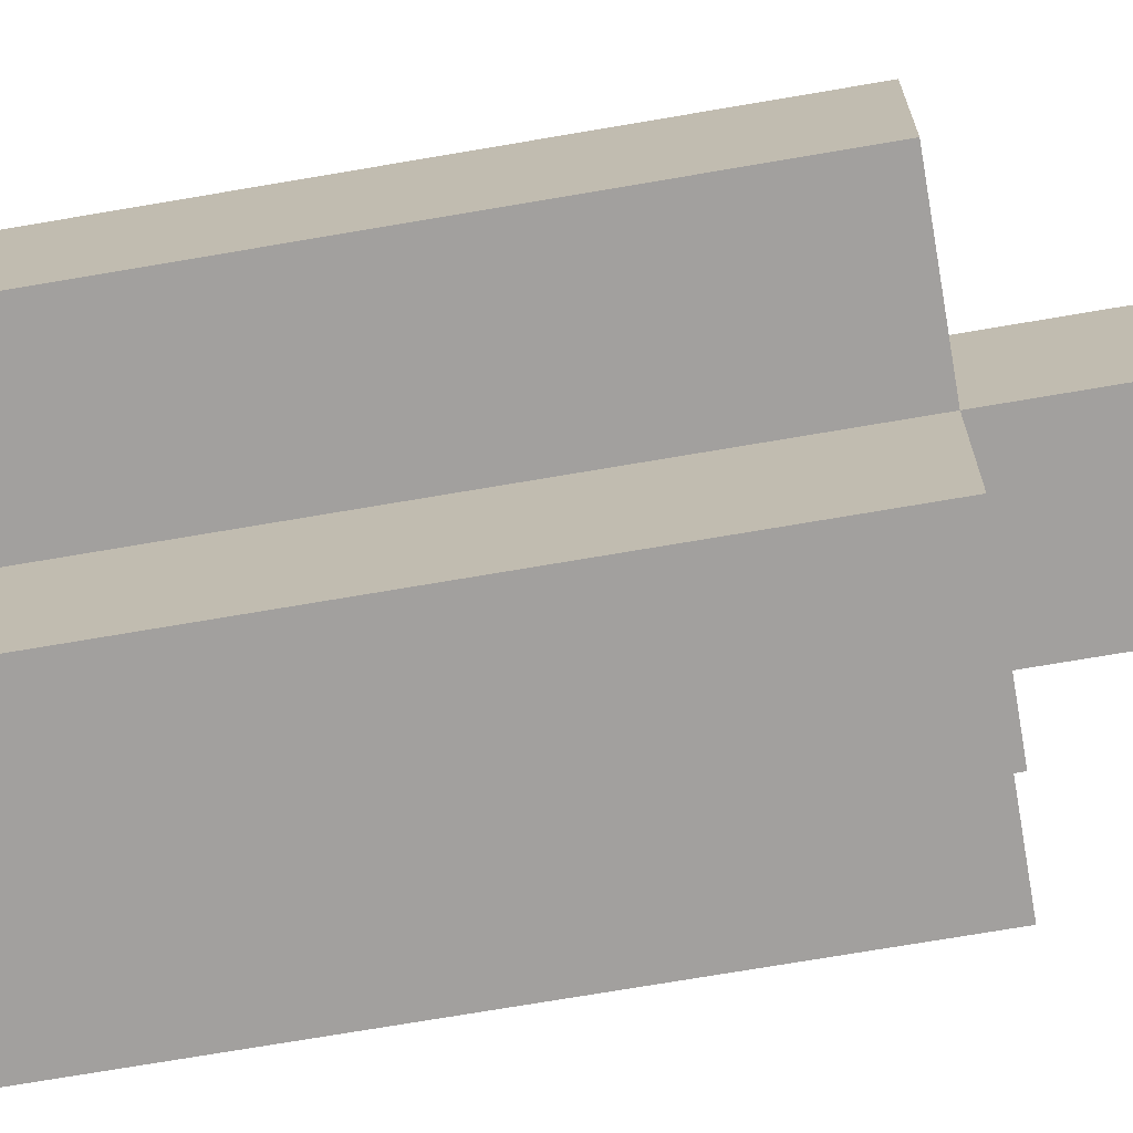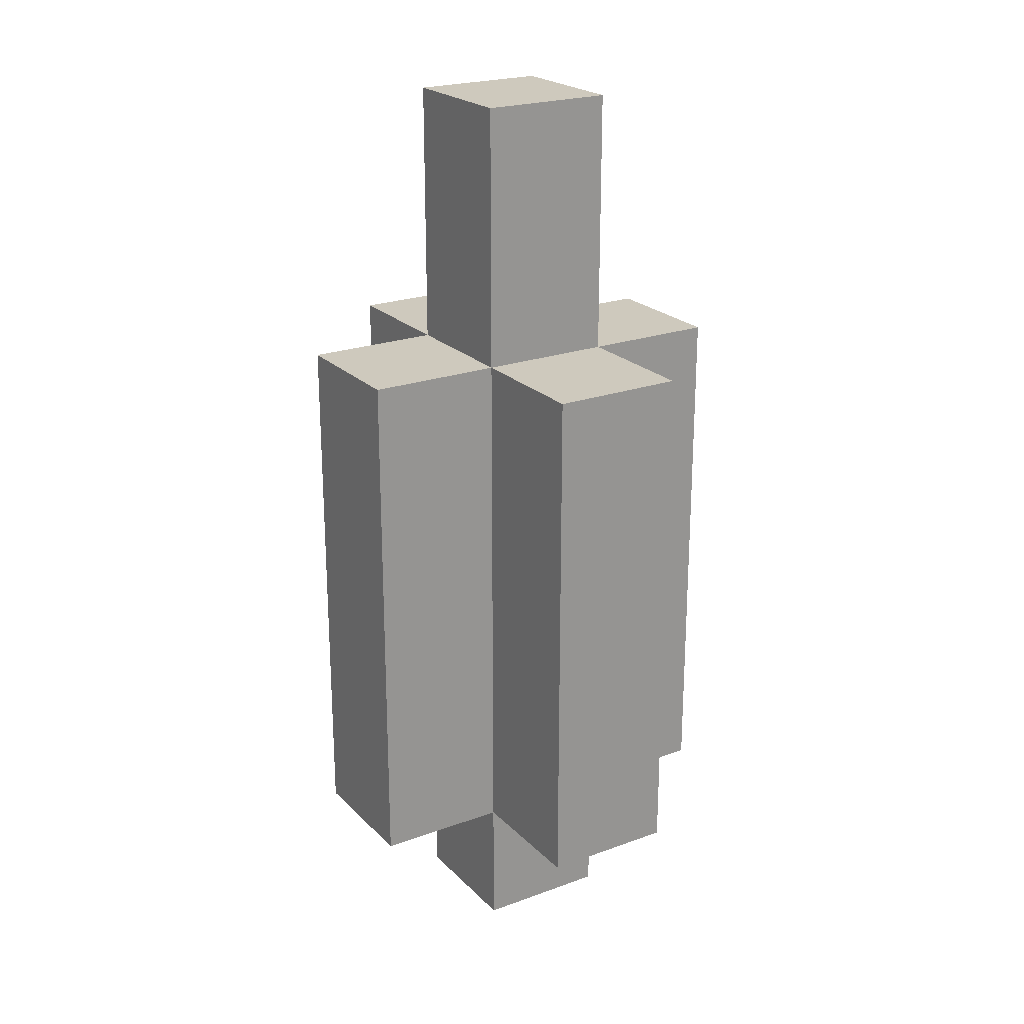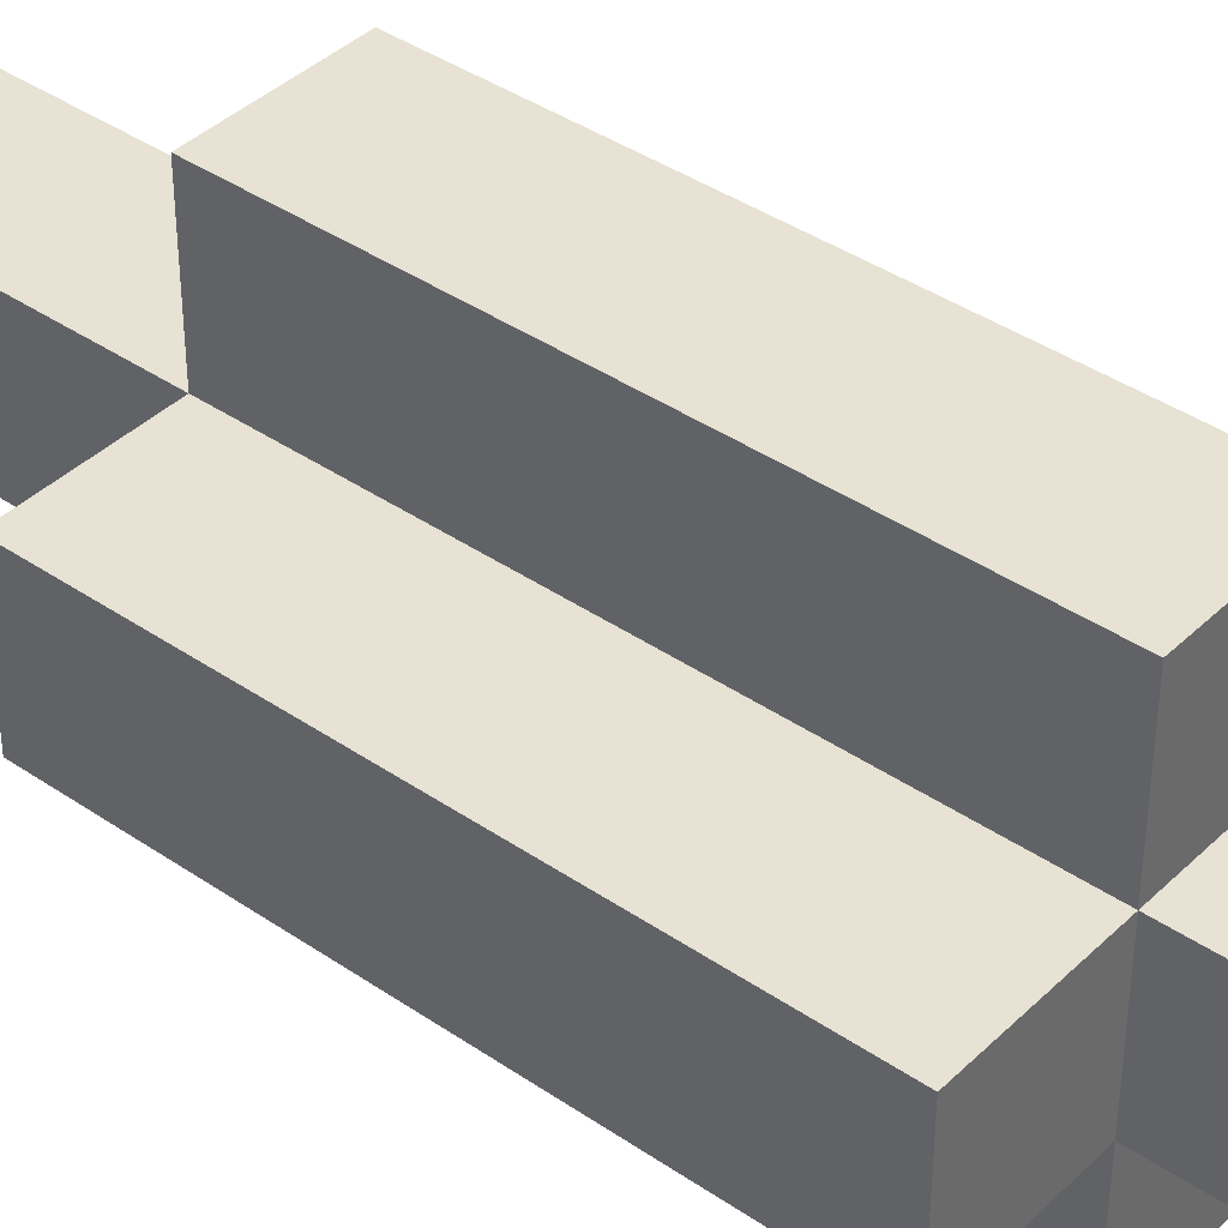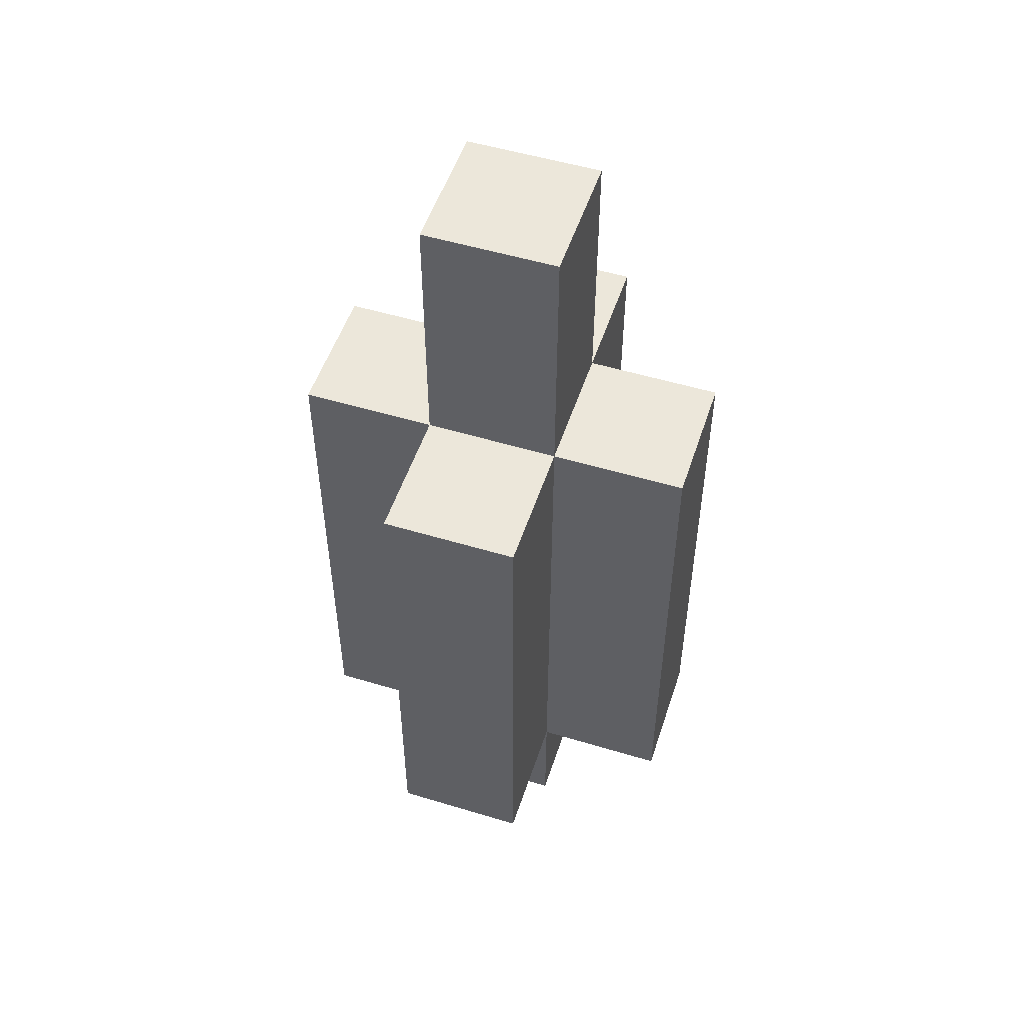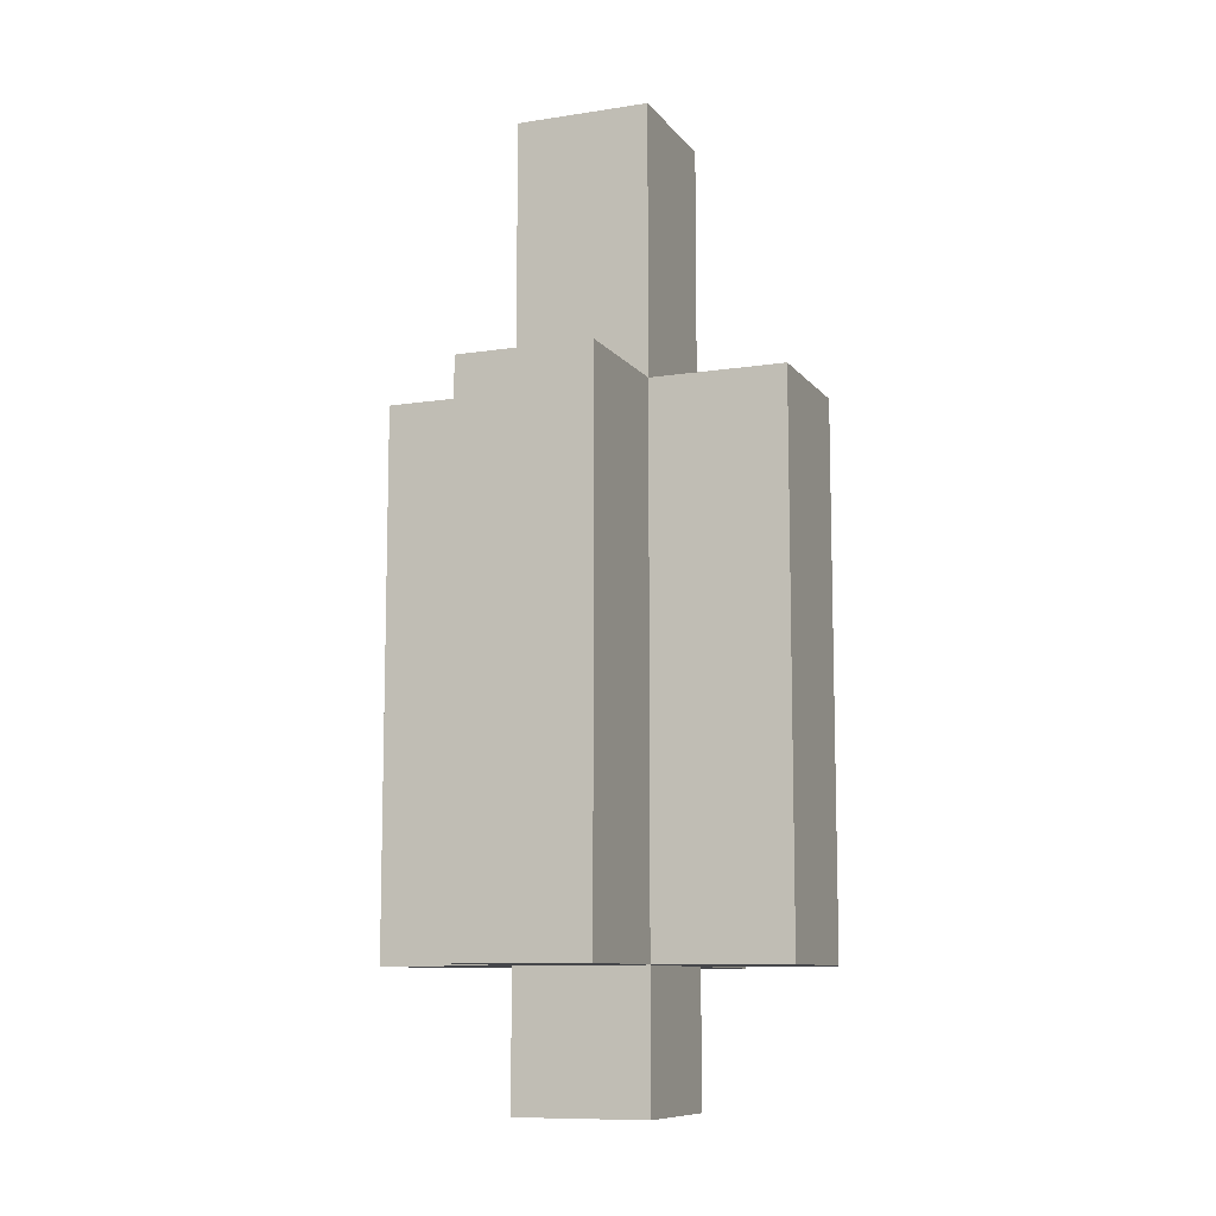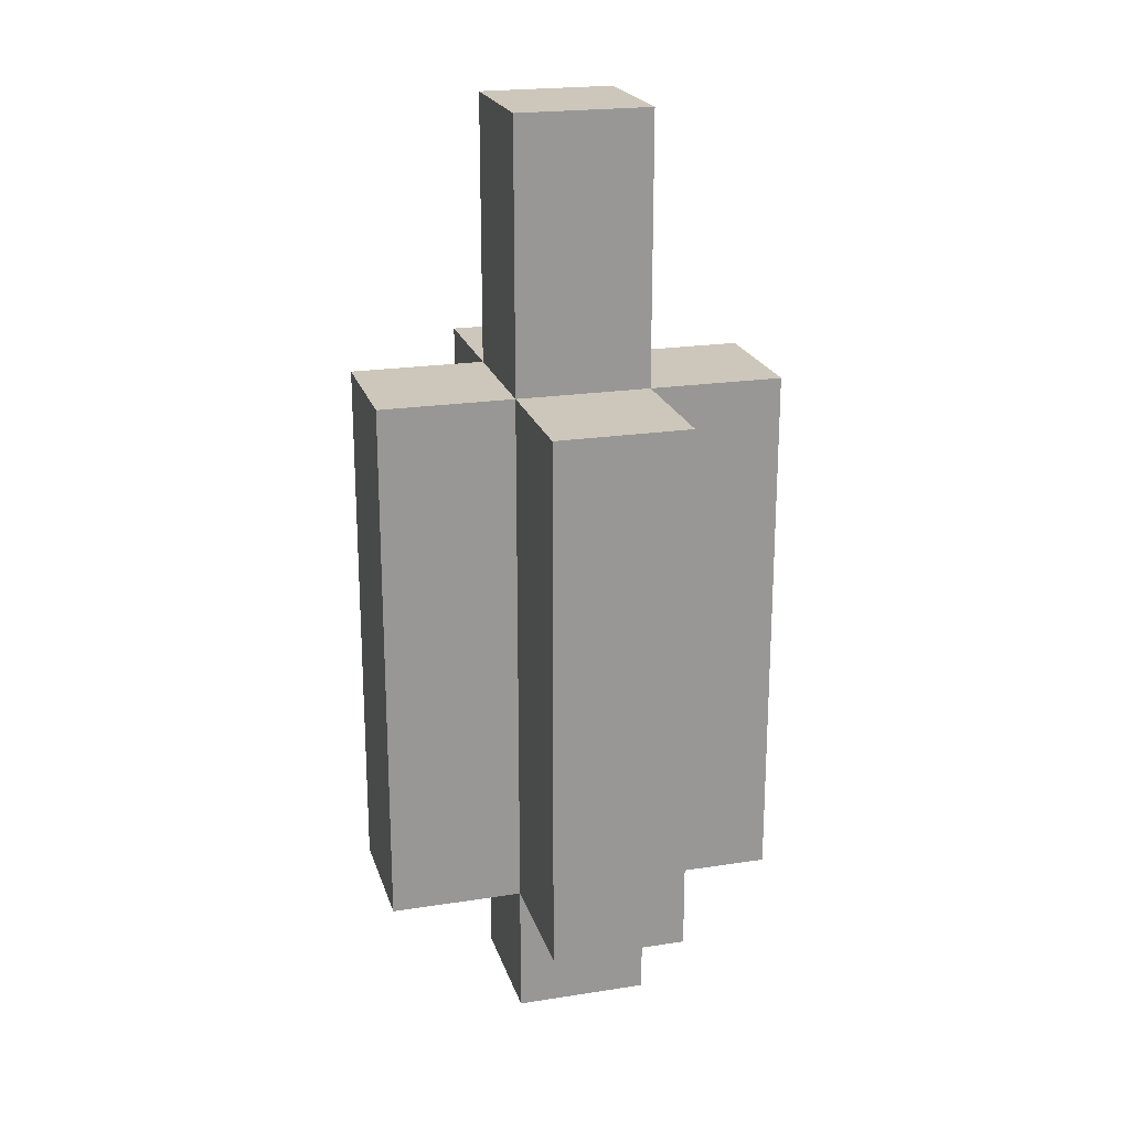
<metadata>
{"format":"obj","ext":"obj","renderer":"f3d","projection":"perspective","resolution":1024,"background":"white","views":[{"elev":-71.9,"azim":99.7,"up":"+Z"},{"elev":22.7,"azim":148.0,"up":"+Y"},{"elev":39.8,"azim":-49.7,"up":"+Z"},{"elev":52.2,"azim":-71.9,"up":"+Y"},{"elev":-9.9,"azim":111.8,"up":"+Y"},{"elev":21.4,"azim":164.6,"up":"+Y"}]}
</metadata>
<code>
o
v -0.2 0.1 2
v -0.2 0.1 1.9
v -0.2 0.5 2
v -0.2 0.5 1.9
v -0.1 0 2
v -0.1 0 1.9
v -0.1 0.1 2.1
v -0.1 0.1 2
v -0.1 0.1 1.9
v -0.1 0.1 1.8
v -0.1 0.5 2.1
v -0.1 0.5 2
v -0.1 0.5 1.9
v -0.1 0.5 1.8
v -0.1 0.6 2
v -0.1 0.6 1.9
v -0.1 0.7 2
v -0.1 0.7 1.9
v 0 0.1 2
v 0 0.1 1.9
v 0 0.5 2
v 0 0.5 1.9
v -0.1 0.1 2
v -0.1 0.1 1.9
v -0.1 0.5 2
v -0.1 0.5 1.9
v 0 0 2
v 0 0 1.9
v 0 0.1 2.1
v 0 0.1 2
v 0 0.1 1.9
v 0 0.1 1.8
v 0 0.5 2.1
v 0 0.5 2
v 0 0.5 1.9
v 0 0.5 1.8
v 0 0.6 2
v 0 0.6 1.9
v 0 0.7 2
v 0 0.7 1.9
v 0.1 0.1 2
v 0.1 0.1 1.9
v 0.1 0.5 2
v 0.1 0.5 1.9
v -0.1 0.1 2.1
v -0.1 0.5 2.1
v 0 0.1 2.1
v 0 0.5 2.1
v -0.2 0.1 2
v -0.2 0.5 2
v -0.1 0 2
v -0.1 0.1 2
v -0.1 0.5 2
v -0.1 0.6 2
v -0.1 0.7 2
v 0 0 2
v 0 0.1 2
v 0 0.5 2
v 0 0.6 2
v 0 0.7 2
v 0.1 0.1 2
v 0.1 0.5 2
v -0.1 0.1 1.9
v -0.1 0.5 1.9
v 0 0.1 1.9
v 0 0.5 1.9
v -0.1 0.1 2
v -0.1 0.5 2
v 0 0.1 2
v 0 0.5 2
v -0.2 0.1 1.9
v -0.2 0.5 1.9
v -0.1 0 1.9
v -0.1 0.1 1.9
v -0.1 0.5 1.9
v -0.1 0.6 1.9
v -0.1 0.7 1.9
v 0 0 1.9
v 0 0.1 1.9
v 0 0.5 1.9
v 0 0.6 1.9
v 0 0.7 1.9
v 0.1 0.1 1.9
v 0.1 0.5 1.9
v -0.1 0.1 1.8
v -0.1 0.5 1.8
v 0 0.1 1.8
v 0 0.5 1.8
v -0.1 0 2
v 0 0 2
v -0.1 0 1.9
v 0 0 1.9
v -0.1 0.1 2.1
v 0 0.1 2.1
v -0.2 0.1 2
v -0.1 0.1 2
v 0 0.1 2
v 0.1 0.1 2
v -0.2 0.1 1.9
v -0.1 0.1 1.9
v 0 0.1 1.9
v 0.1 0.1 1.9
v -0.1 0.1 1.8
v 0 0.1 1.8
v -0.1 0.5 2
v 0 0.5 2
v -0.1 0.5 1.9
v 0 0.5 1.9
v -0.1 0.1 2
v 0 0.1 2
v -0.1 0.1 1.9
v 0 0.1 1.9
v -0.1 0.5 2.1
v 0 0.5 2.1
v -0.2 0.5 2
v -0.1 0.5 2
v 0 0.5 2
v 0.1 0.5 2
v -0.2 0.5 1.9
v -0.1 0.5 1.9
v 0 0.5 1.9
v 0.1 0.5 1.9
v -0.1 0.5 1.8
v 0 0.5 1.8
v -0.1 0.7 2
v 0 0.7 2
v -0.1 0.7 1.9
v 0 0.7 1.9
f 3 2 1
f 4 2 3
f 8 6 5
f 9 6 8
f 11 8 7
f 12 8 11
f 13 10 9
f 14 10 13
f 15 13 12
f 16 13 15
f 17 16 15
f 18 16 17
f 21 20 19
f 22 20 21
f 23 24 25
f 25 24 26
f 27 28 30
f 30 28 31
f 29 30 33
f 33 30 34
f 31 32 35
f 35 32 36
f 34 35 37
f 37 35 38
f 37 38 39
f 39 38 40
f 41 42 43
f 43 42 44
f 47 46 45
f 48 46 47
f 52 50 49
f 53 50 52
f 56 52 51
f 57 52 56
f 58 54 53
f 59 55 54
f 59 54 58
f 60 55 59
f 61 58 57
f 62 58 61
f 65 64 63
f 66 64 65
f 67 68 69
f 69 68 70
f 71 72 74
f 74 72 75
f 73 74 78
f 78 74 79
f 75 76 80
f 76 77 81
f 80 76 81
f 81 77 82
f 79 80 83
f 83 80 84
f 85 86 87
f 87 86 88
f 91 90 89
f 92 90 91
f 96 94 93
f 97 94 96
f 99 96 95
f 100 96 99
f 101 98 97
f 102 98 101
f 103 101 100
f 104 101 103
f 107 106 105
f 108 106 107
f 109 110 111
f 111 110 112
f 113 114 116
f 116 114 117
f 115 116 119
f 119 116 120
f 117 118 121
f 121 118 122
f 120 121 123
f 123 121 124
f 125 126 127
f 127 126 128

</code>
